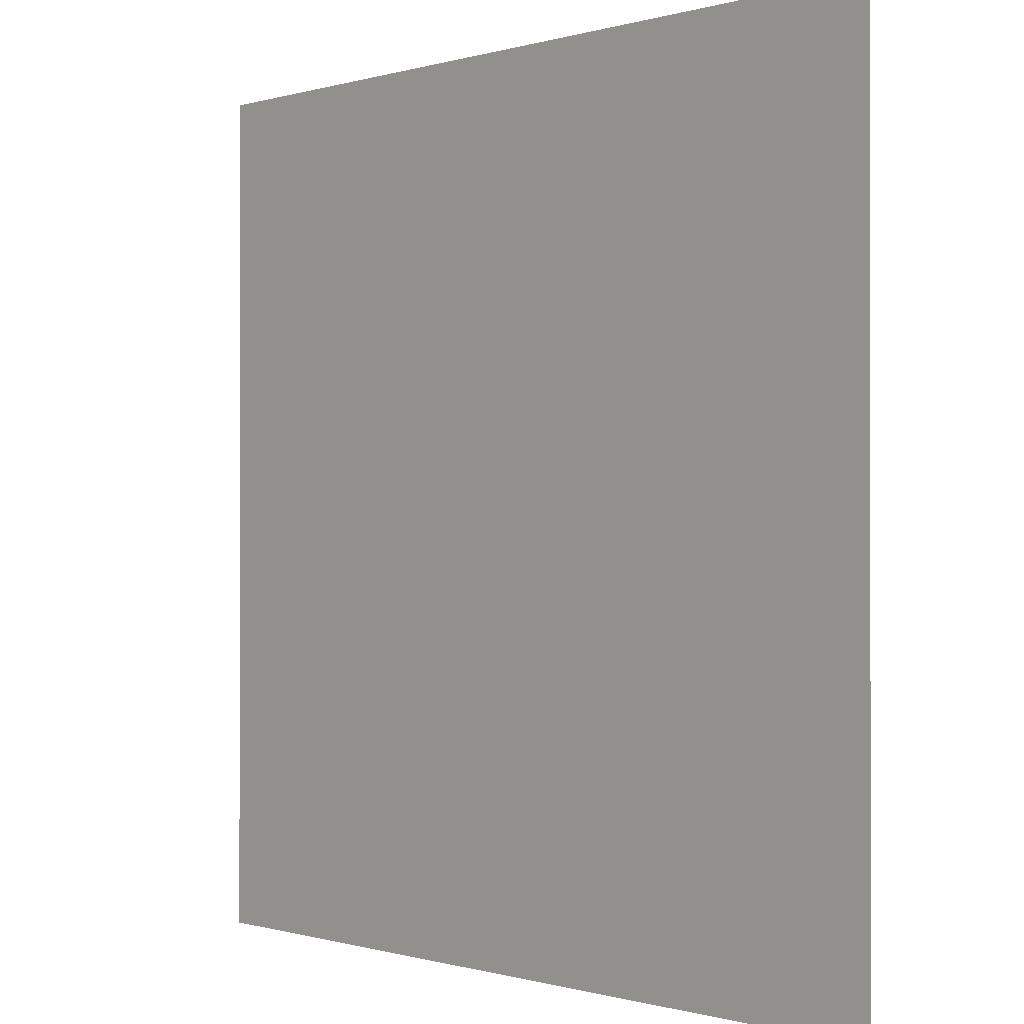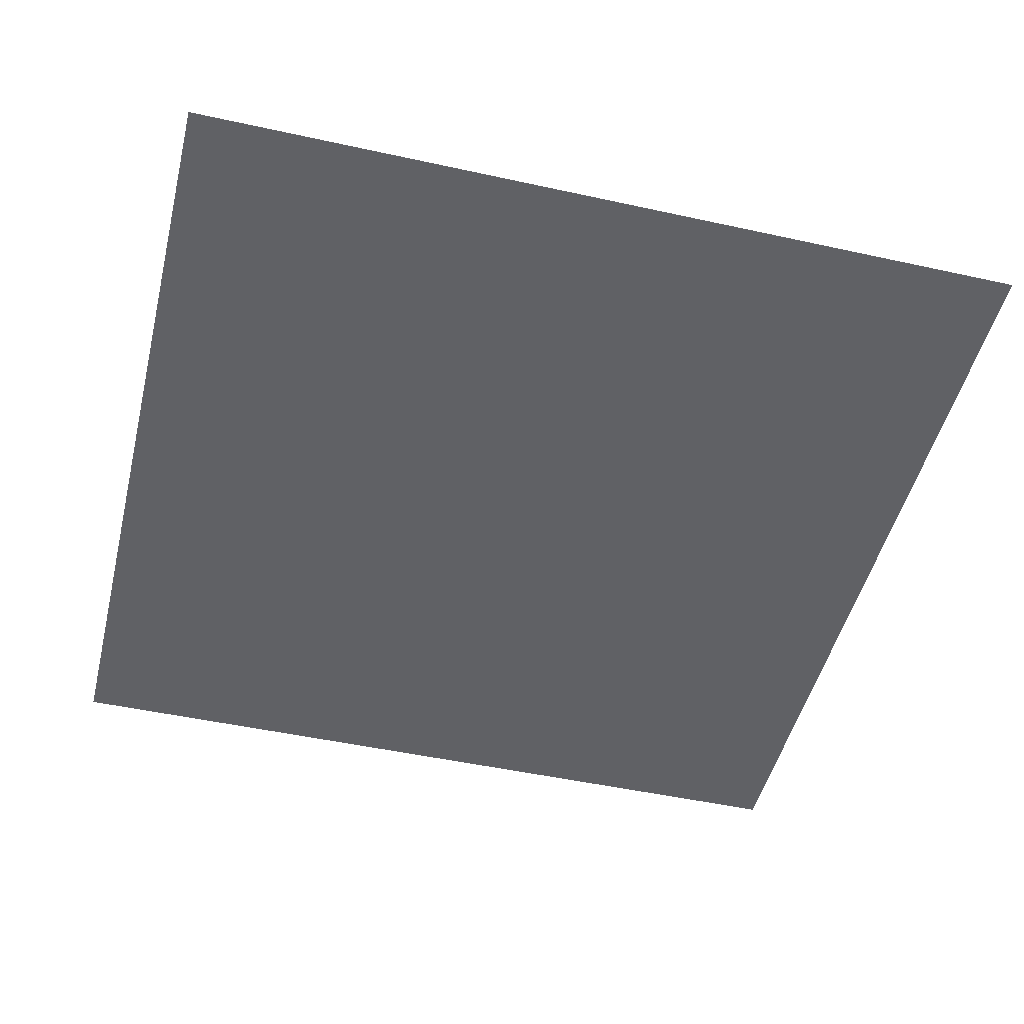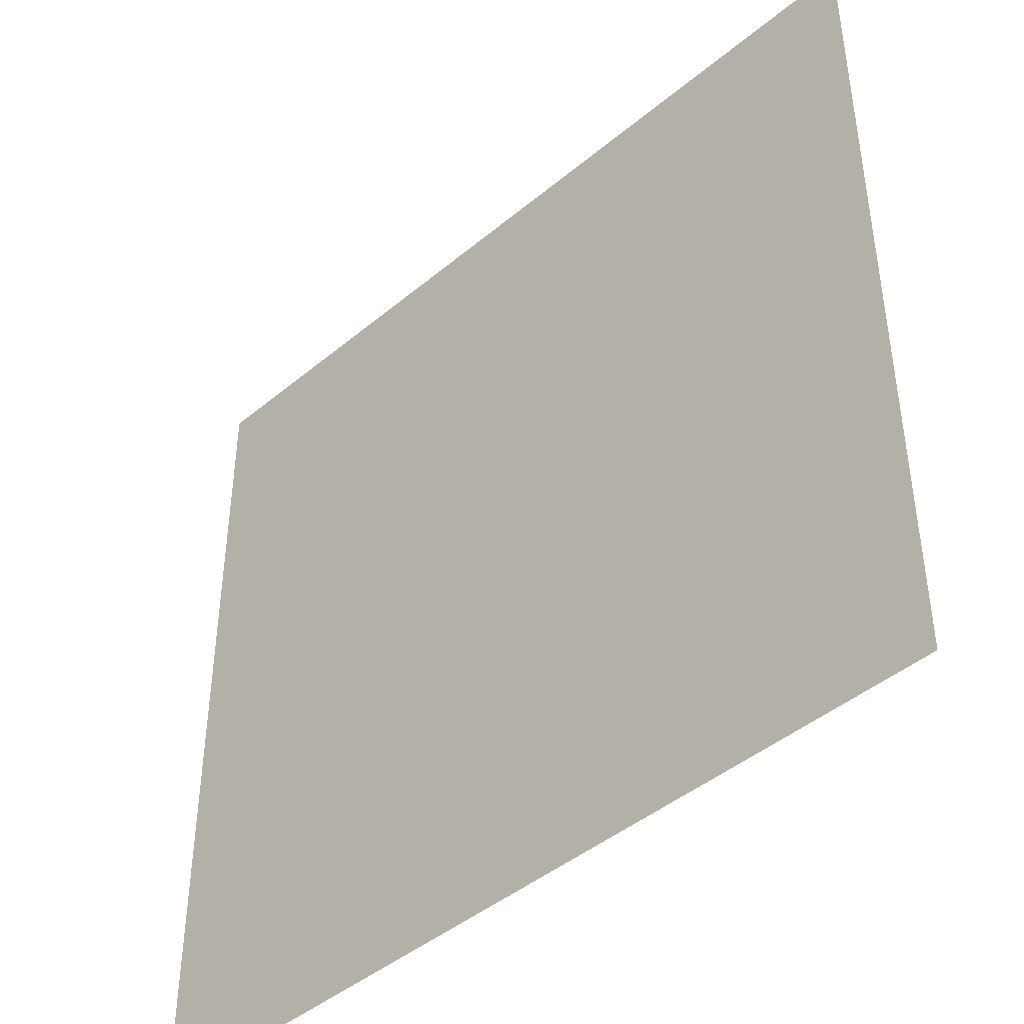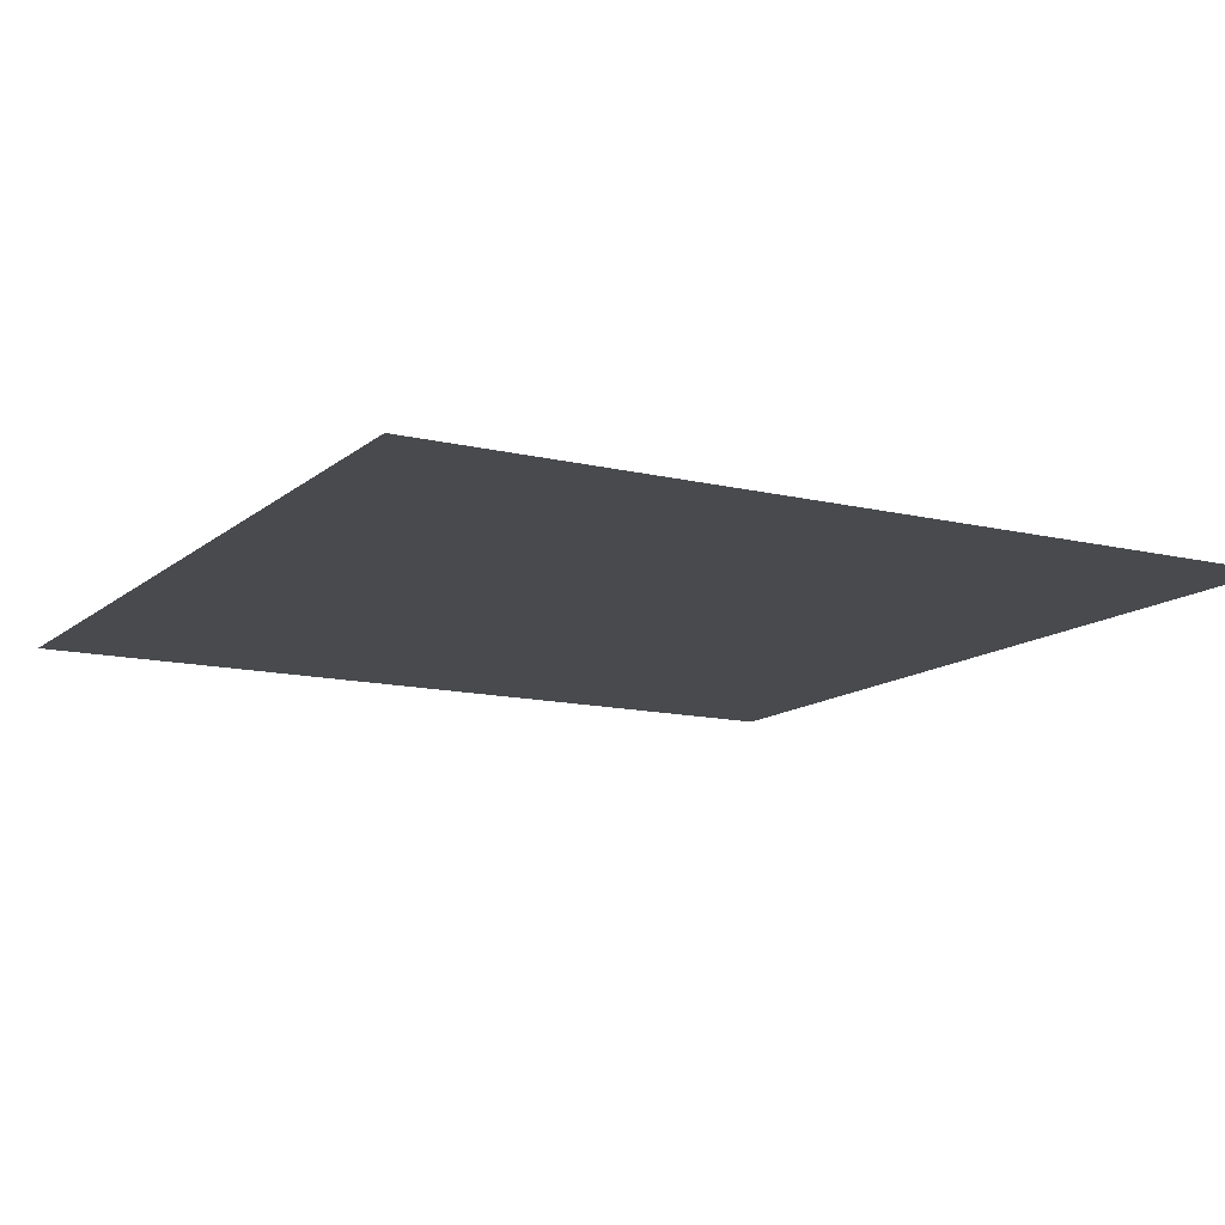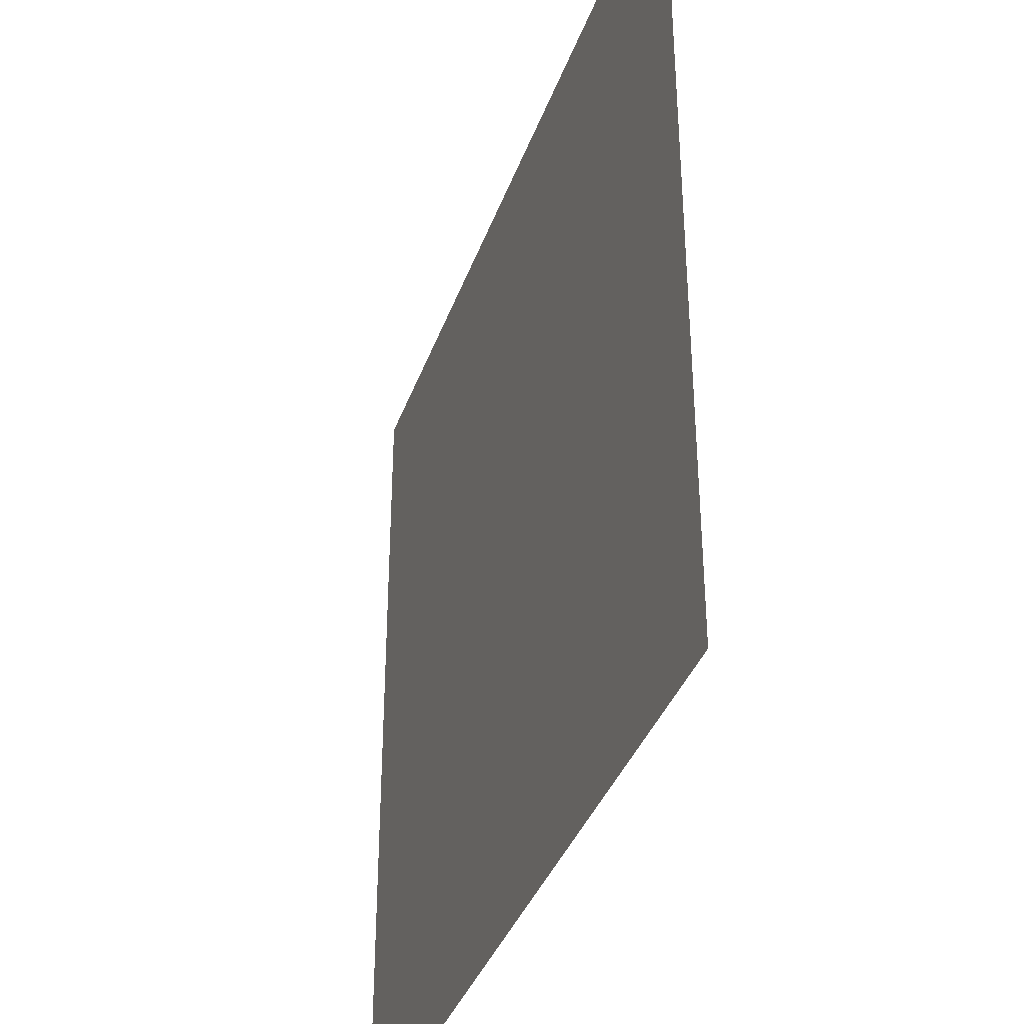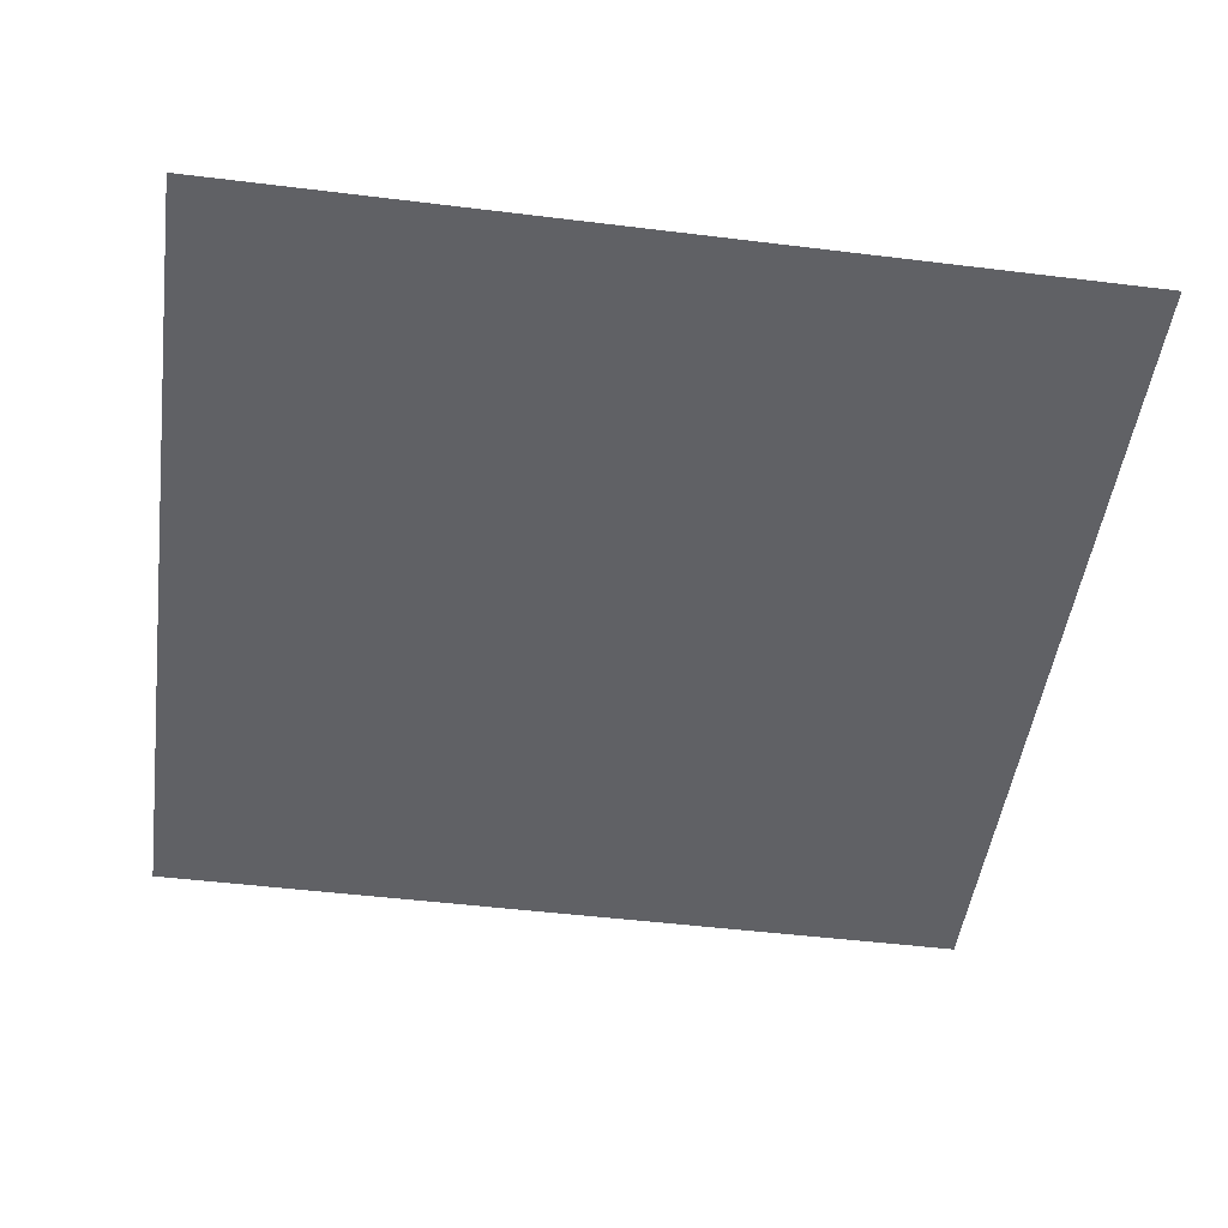
<metadata>
{"format":"obj","ext":"obj","renderer":"f3d","projection":"perspective","resolution":1024,"background":"white","views":[{"elev":-0.3,"azim":-131.8,"up":"+Y"},{"elev":-48.5,"azim":-13.8,"up":"+Z"},{"elev":-44.1,"azim":44.3,"up":"+Y"},{"elev":-12.8,"azim":-119.3,"up":"+Z"},{"elev":-37.3,"azim":-108.5,"up":"+Y"},{"elev":-48.5,"azim":82.2,"up":"+Z"}]}
</metadata>
<code>
v -208 -96 0
v -464 -96 0
v -464 160 0
v -208 160 0
g Chapter1_mesh_0056
f 1 2 3 4

</code>
